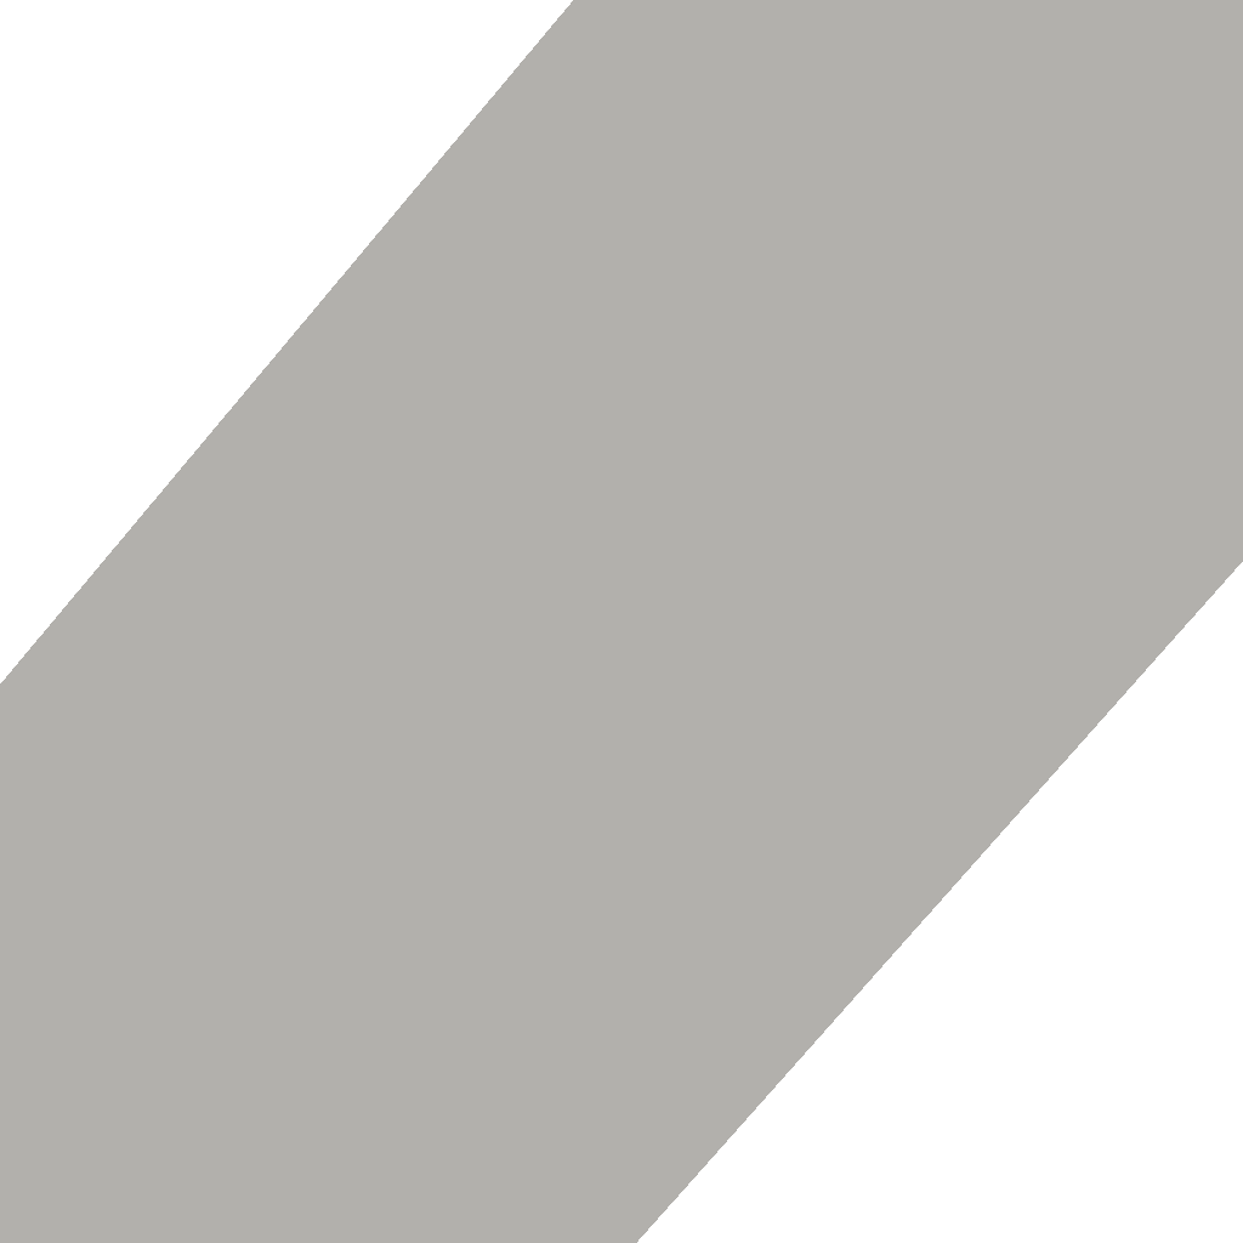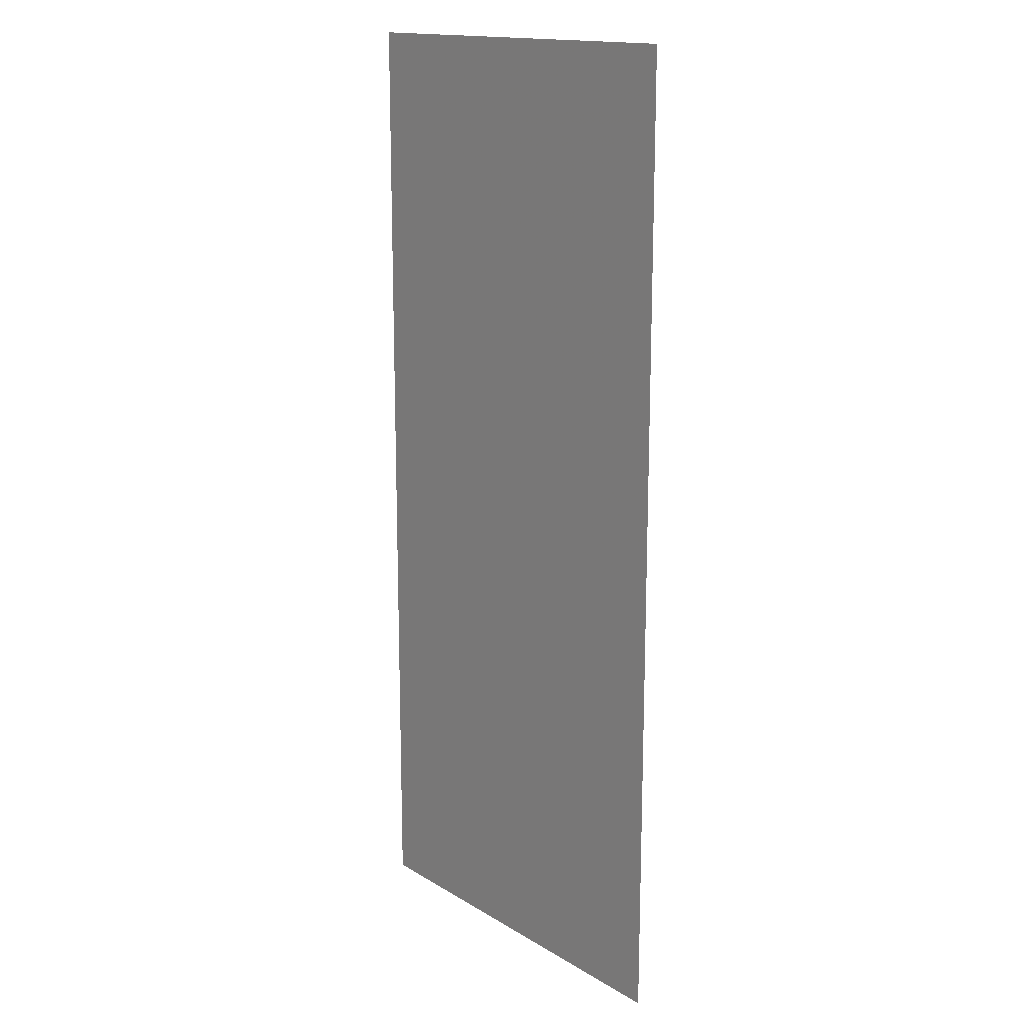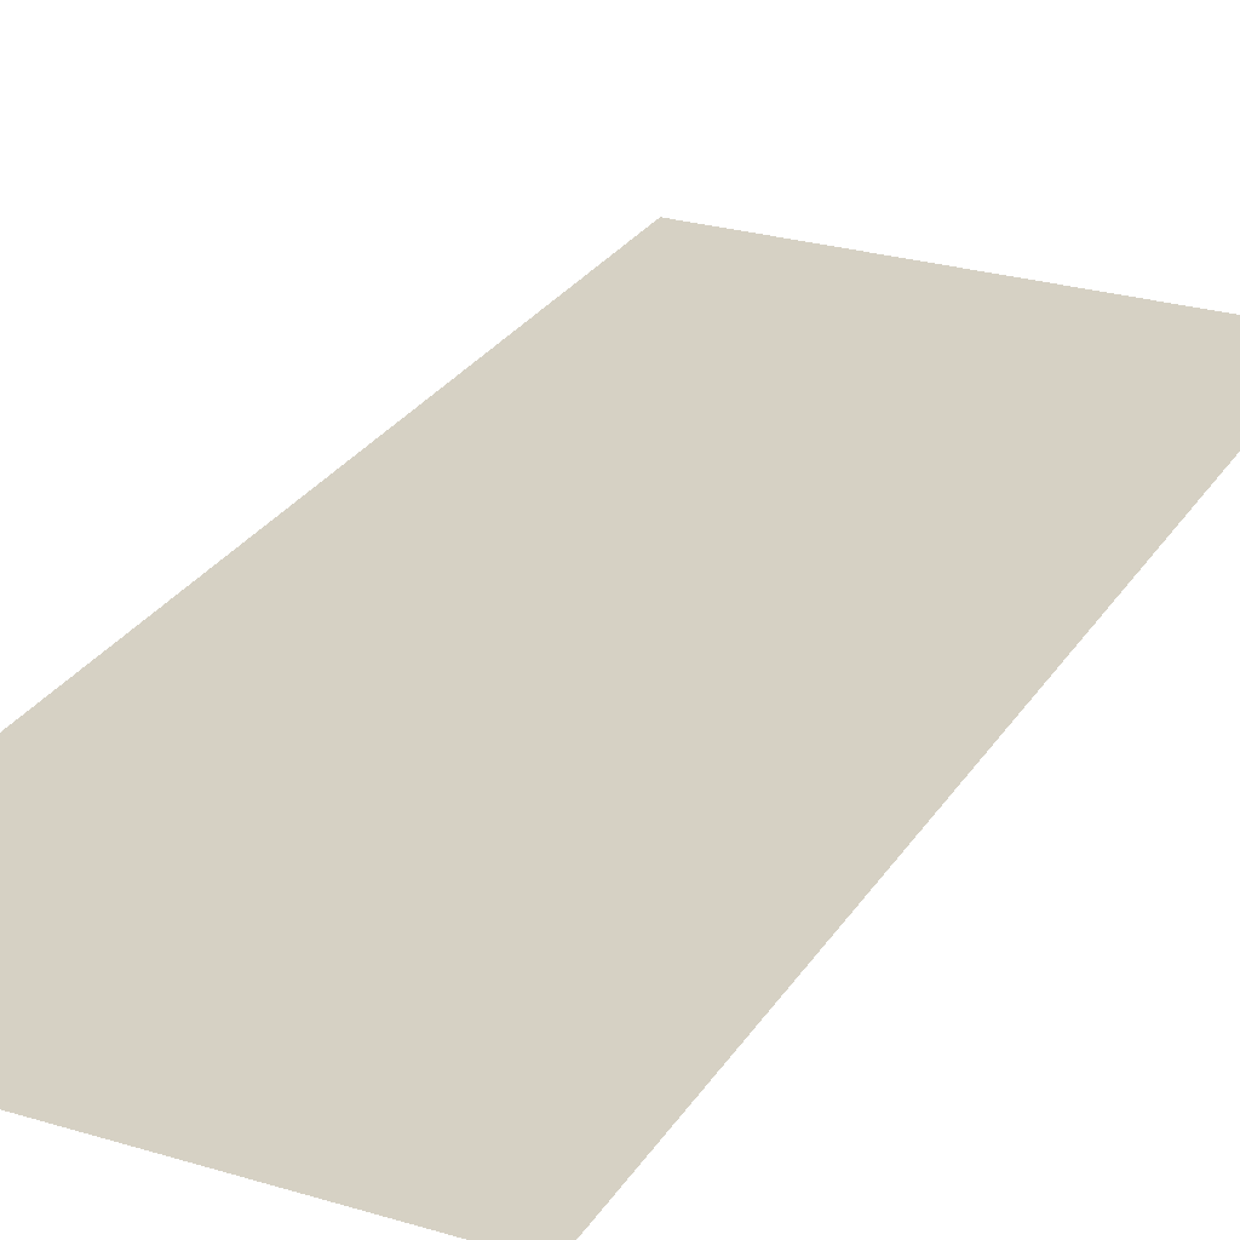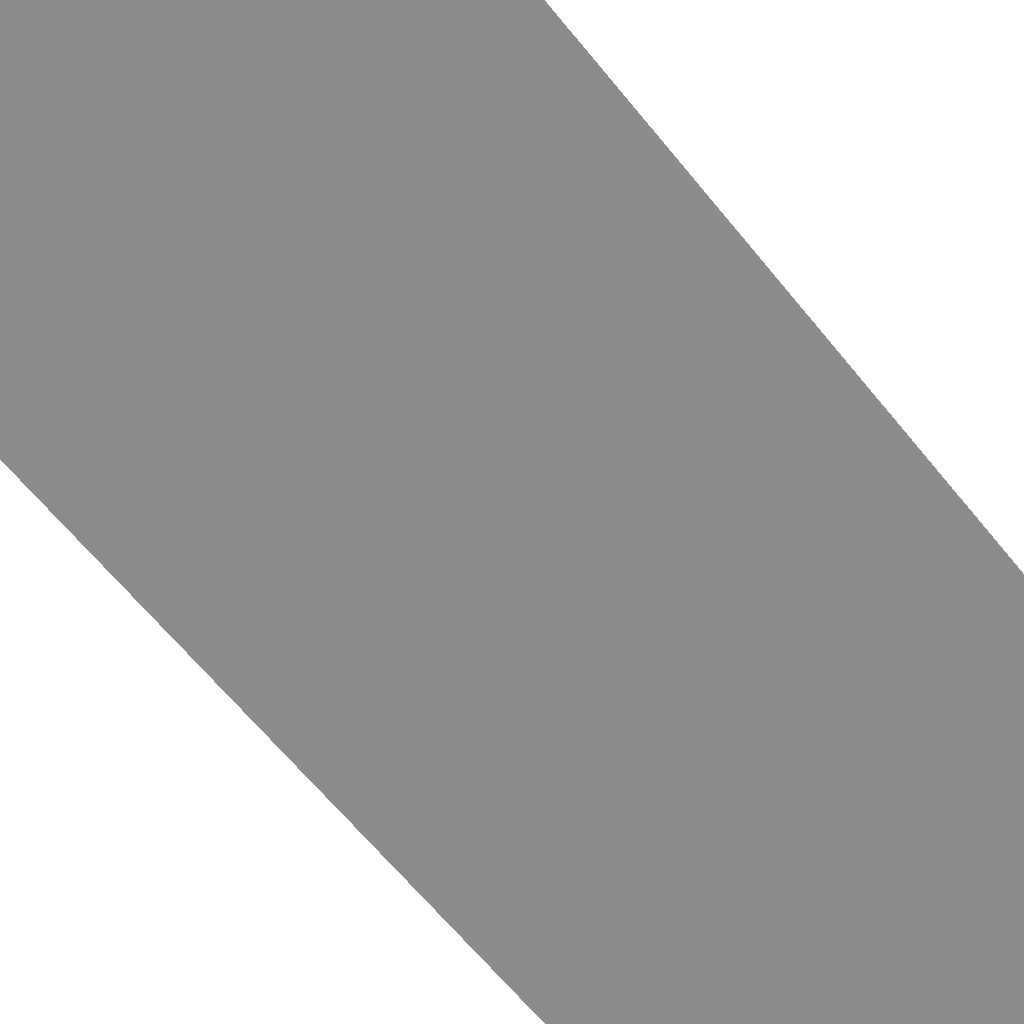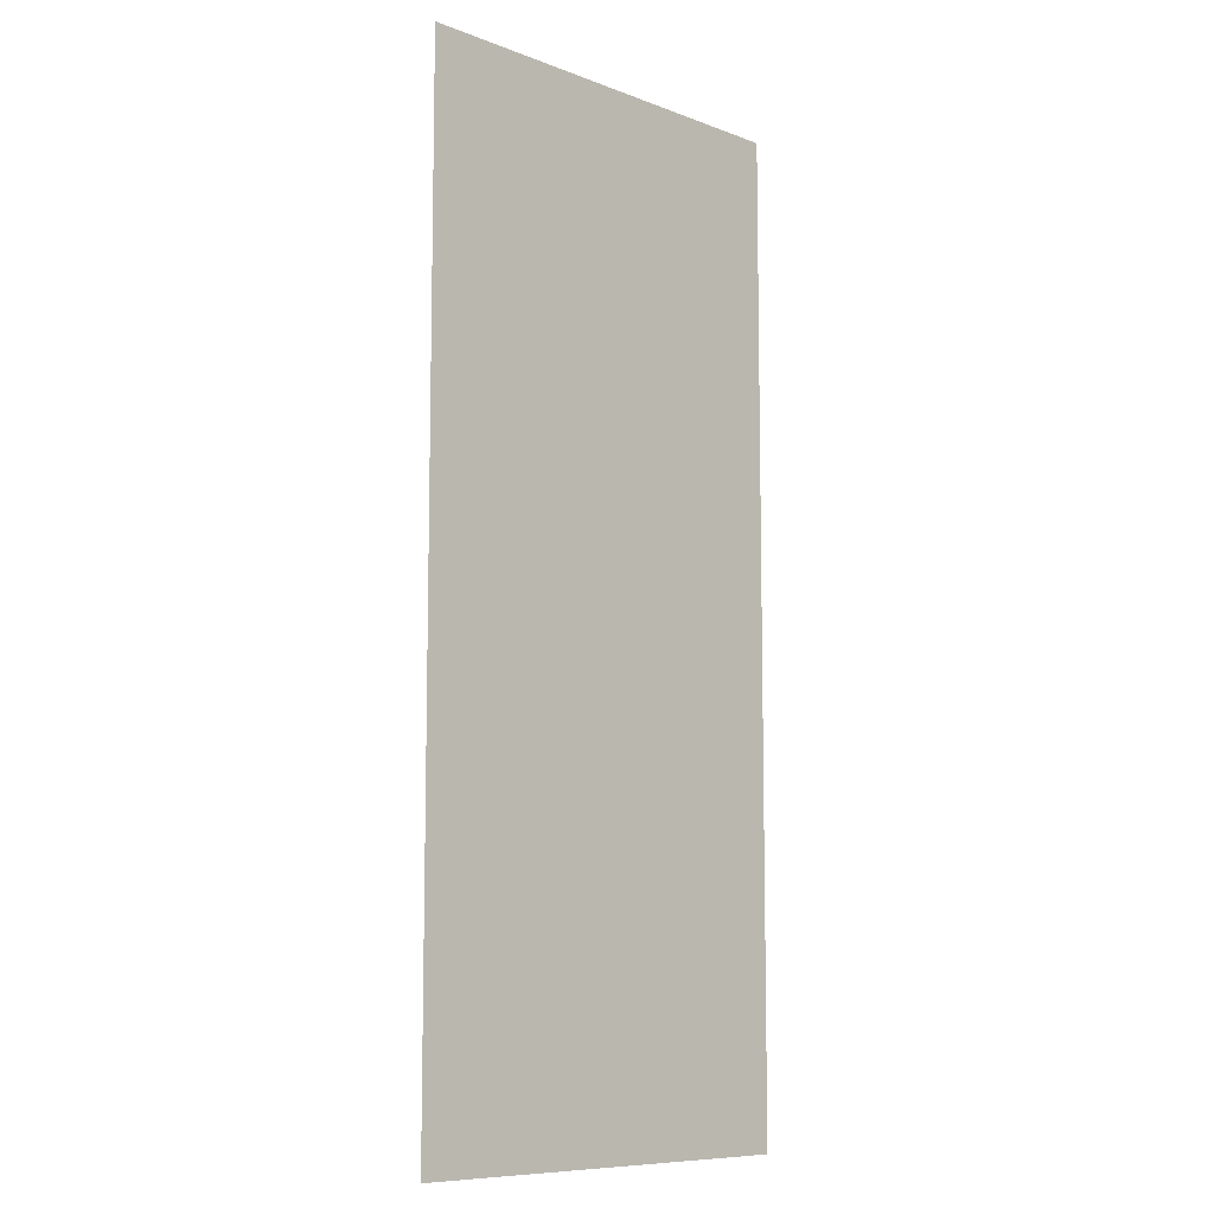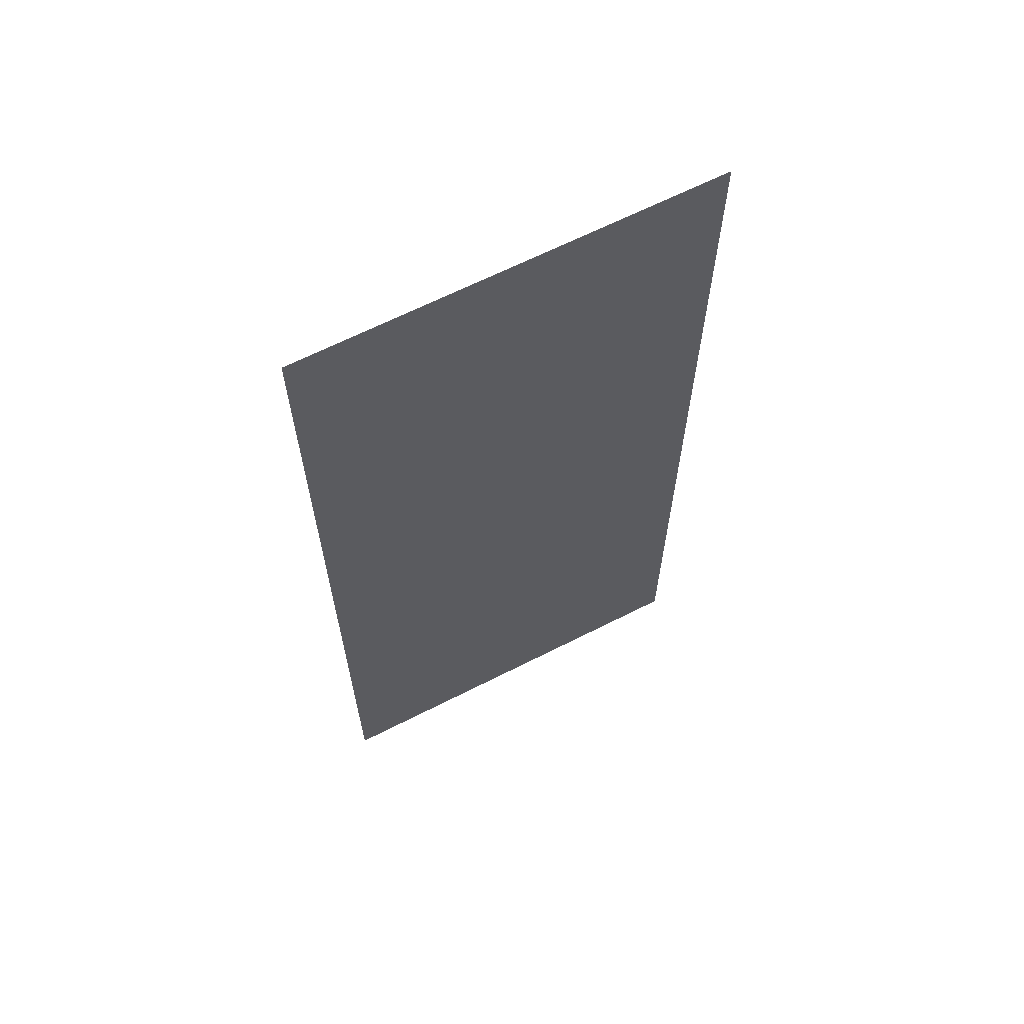
<metadata>
{"format":"obj","ext":"obj","renderer":"f3d","projection":"perspective","resolution":1024,"background":"white","views":[{"elev":-79.1,"azim":-40.3,"up":"+Y"},{"elev":15.7,"azim":51.5,"up":"+Z"},{"elev":27.1,"azim":25.8,"up":"+Y"},{"elev":-63.7,"azim":38.9,"up":"+Y"},{"elev":-9.0,"azim":-44.4,"up":"+Z"},{"elev":65.4,"azim":-26.5,"up":"+Z"}]}
</metadata>
<code>
v -27.11 1.277 0
v -26.25 1.285 0
v -27.11 1.277 2
v -26.25 1.285 2
f 1 2 3
f 2 3 4

</code>
